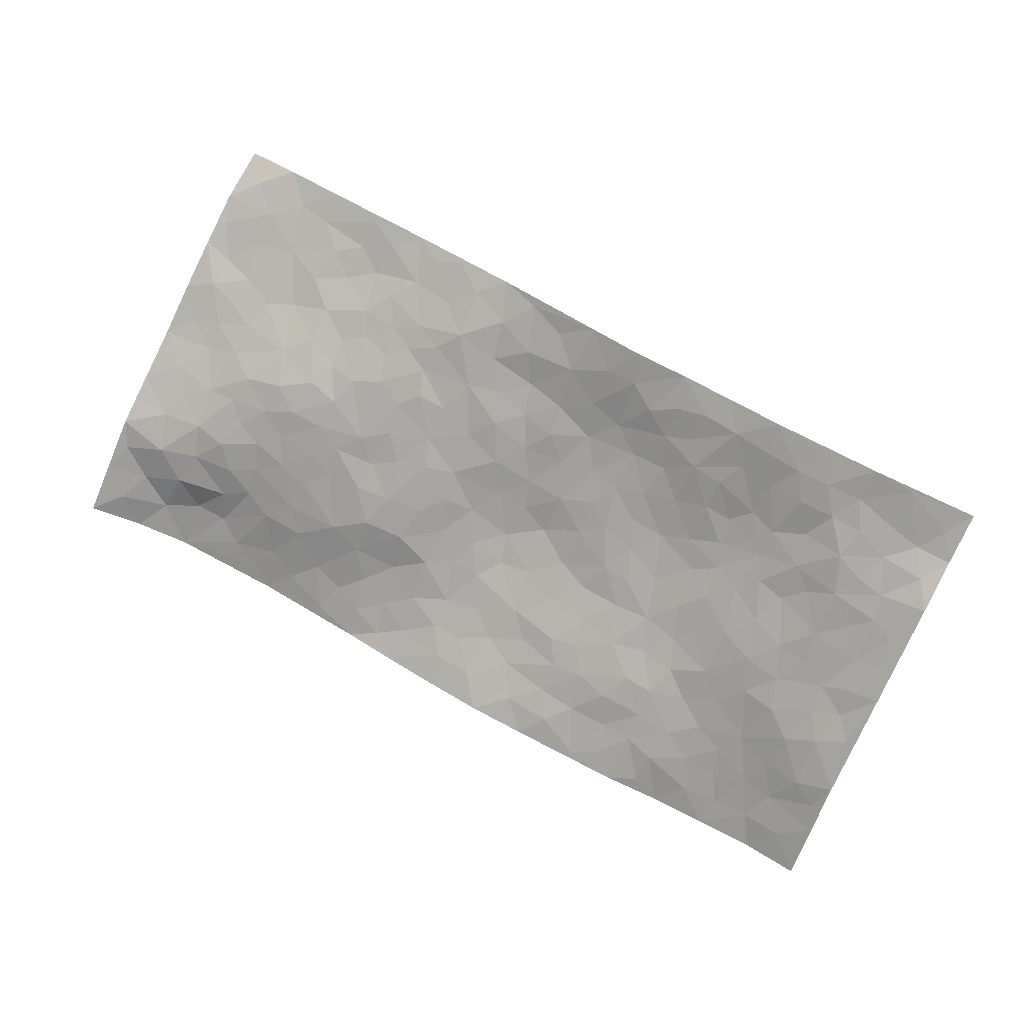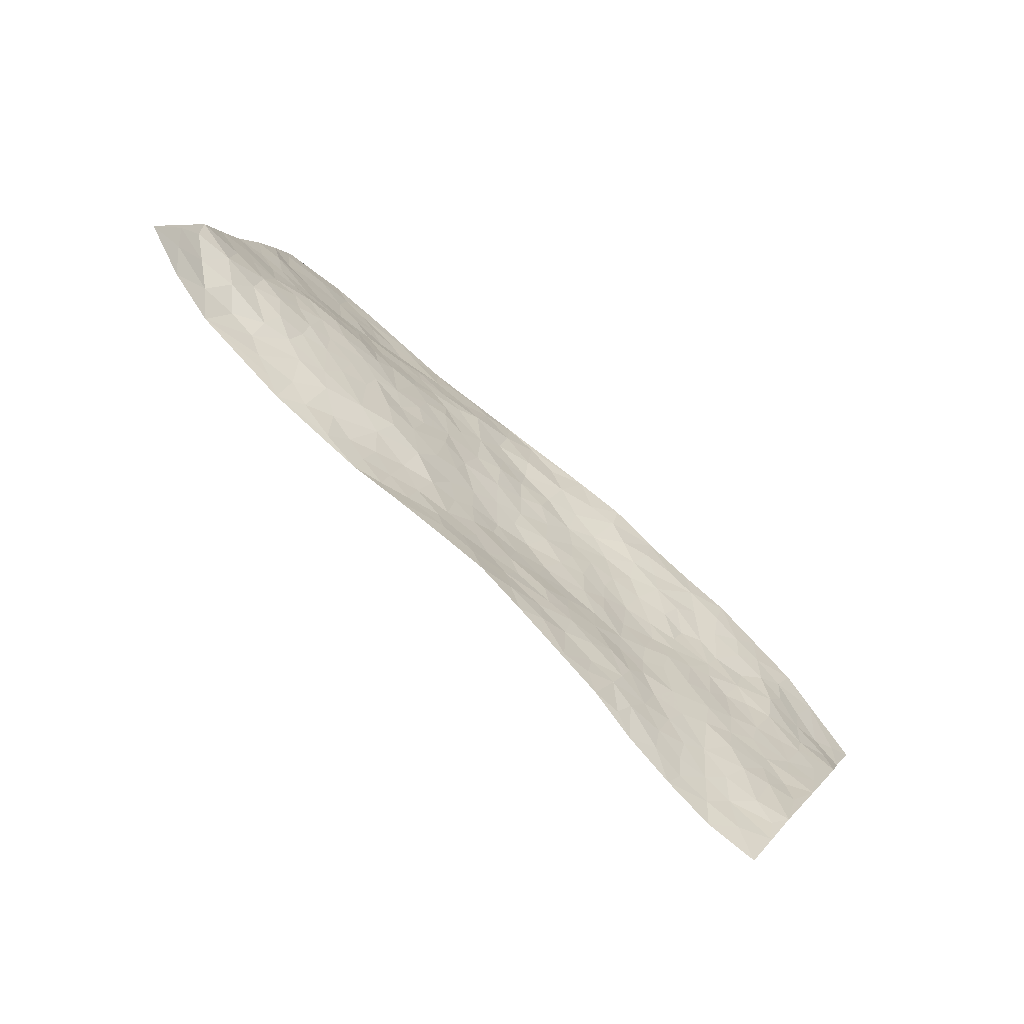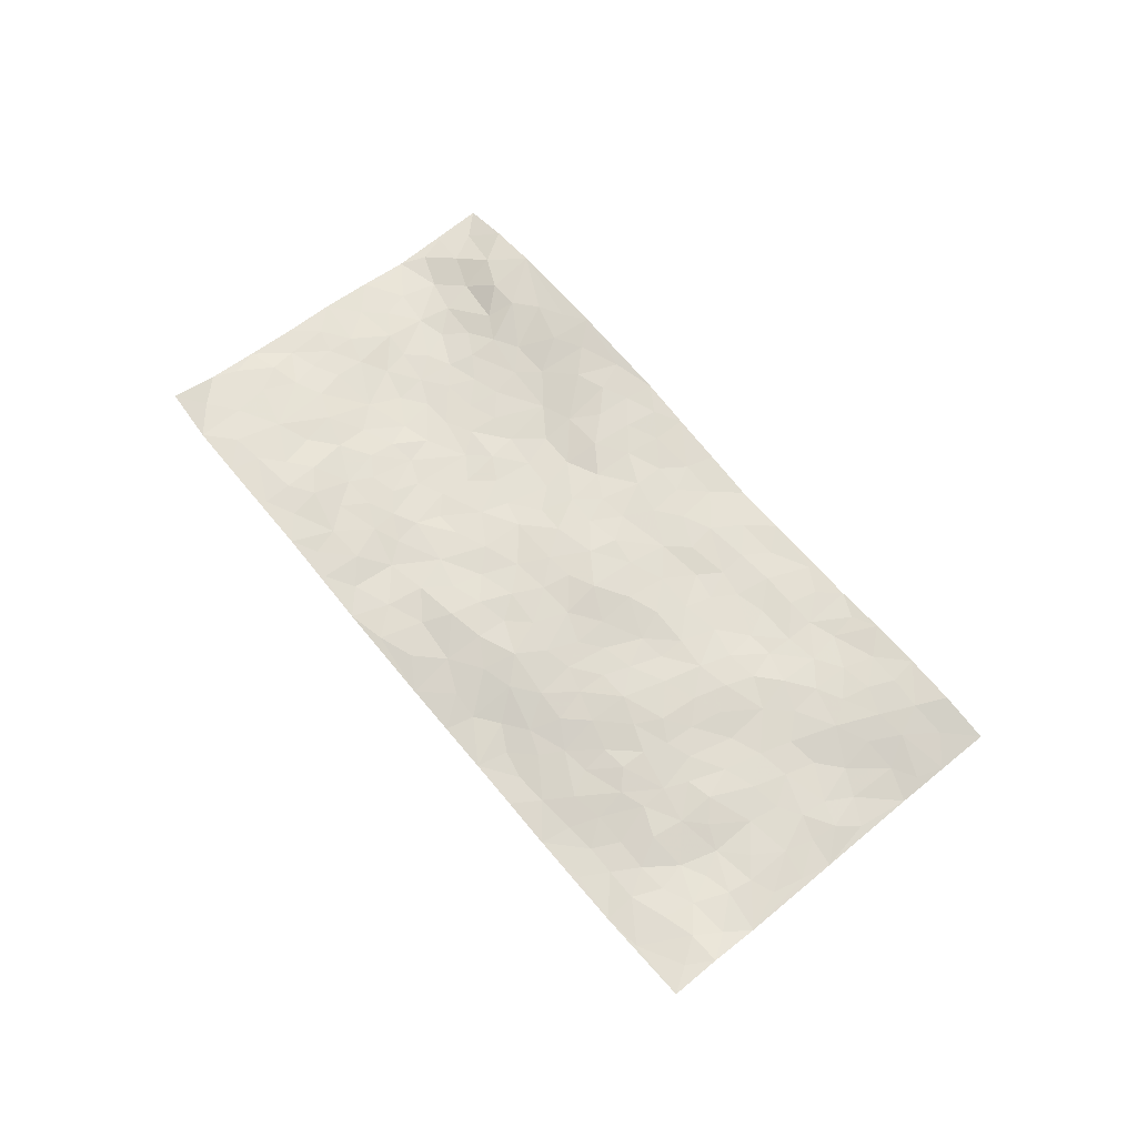
<metadata>
{"format":"obj","ext":"obj","renderer":"f3d","projection":"perspective","resolution":1024,"background":"white","views":[{"elev":9.9,"azim":-173.1,"up":"+Y"},{"elev":-67.8,"azim":132.4,"up":"+Y"},{"elev":59.4,"azim":-105.6,"up":"+Z"}]}
</metadata>
<code>
v 2.738 0.4064 0.2659
v 3.166 -0.4894 0.2104
v 0.9787 -0.4135 -0.07956
v 1.378 -1.318 0.01463
v 2.748 -0.01629 0.1878
v 2.959 -0.03618 0.2108
v 2.788 0.04123 0.1979
v 1.87 -0.001307 0.02502
v 2.851 0.1896 0.221
v 2.838 0.08695 0.2058
v 2.523 0.3099 0.1962
v 2.797 0.3014 0.2322
v 2.626 0.0367 0.1835
v 2.632 0.3614 0.2214
v 2.743 0.09618 0.2027
v 2.302 0.2062 0.1516
v 2.805 0.2365 0.2239
v 2.199 -0.0247 0.09542
v 2.699 0.03855 0.1919
v 2.689 0.2574 0.2127
v 2.72 0.3338 0.2286
v 2.604 0.2791 0.2072
v 2.52 0.1704 0.1826
v 2.544 0.2391 0.1946
v 2.737 0.1834 0.2125
v 2.797 0.1418 0.2157
v 2.629 0.1663 0.1978
v 2.574 0.1044 0.1807
v 2.85 -0.07413 0.1946
v 2.906 0.07714 0.2126
v 2.94 -0.5811 0.2527
v 2.439 0.02741 0.1509
v 1.697 -0.252 0.008942
v 3.067 -0.2614 0.1849
v 2.359 -0.1985 0.1186
v 2.888 -0.3472 0.1833
v 2.935 -0.4106 0.1988
v 2.575 -0.1511 0.141
v 2.661 -0.2909 0.1542
v 2.716 -0.6874 0.2302
v 3.02 -0.2147 0.1897
v 2.699 -0.2257 0.1532
v 2.53 -0.5146 0.1531
v 2.439 -0.03619 0.1448
v 2.371 -0.007577 0.1362
v 2.376 0.0642 0.1457
v 2.535 -0.3838 0.1451
v 2.428 -0.3497 0.1325
v 1.906 -0.4976 0.07977
v 2.257 -0.0567 0.1076
v 2.306 -0.4628 0.1221
v 2.465 -0.4089 0.1344
v 2.16 0.07795 0.1005
v 2.728 -0.3736 0.1724
v 2.301 -0.006686 0.1217
v 2.913 -0.1878 0.1849
v 2.04 -0.2977 0.09018
v 1.949 -0.3299 0.0812
v 1.778 -0.5331 0.05399
v 2.175 -0.4571 0.1218
v 2.242 -0.4321 0.1182
v 2.037 -0.6083 0.1082
v 2.58 -0.04322 0.1594
v 2.783 -0.1993 0.1657
v 3.066 -0.328 0.1935
v 2.418 0.1198 0.1679
v 2.198 0.146 0.1198
v 2.778 -0.08292 0.1815
v 2.489 0.1053 0.1771
v 2.421 0.2438 0.1743
v 2.085 0.1044 0.08896
v 2.451 0.1807 0.1775
v 2.375 0.1835 0.1618
v 2.265 0.1498 0.1348
v 2.311 0.09776 0.1396
v 2.96 -0.2412 0.1829
v 3.109 -0.3785 0.1984
v 2.745 -0.1453 0.1621
v 2.279 -0.9018 0.1209
v 2.875 -0.2687 0.1736
v 2.502 -0.04577 0.1529
v 2.52 -0.1977 0.134
v 2.089 -0.5182 0.1209
v 2.105 -0.4146 0.111
v 2.031 -0.3797 0.09783
v 2.03 -0.06216 0.07229
v 2.659 -0.3622 0.1601
v 2.928 -0.1193 0.1944
v 2.817 -0.313 0.1679
v 2.392 -0.07701 0.1319
v 2.544 0.02642 0.1676
v 2.604 -0.4078 0.1574
v 2.22 -0.3644 0.1132
v 2.281 -0.2821 0.113
v 2.721 -0.3103 0.1618
v 1.924 -0.1008 0.04849
v 2.452 -0.2842 0.128
v 2.294 -0.1137 0.1143
v 2.29 -0.3529 0.1136
v 2.184 -0.2679 0.1049
v 3.014 -0.149 0.1988
v 2.764 -0.2621 0.1632
v 2.843 -0.1778 0.1787
v 2.235 0.05503 0.1184
v 2.559 -0.2591 0.1386
v 2.651 -0.0758 0.1622
v 2.114 -0.2373 0.09129
v 2.101 -0.1611 0.09196
v 2.588 -0.3316 0.1477
v 2.065 -0.7046 0.102
v 1.955 -0.1915 0.06999
v 2.041 -0.2151 0.08564
v 1.977 -0.2617 0.07571
v 2.404 -0.1452 0.1238
v 2.117 -0.08154 0.09191
v 2.661 -0.1611 0.1476
v 2.526 -0.1072 0.1455
v 2.472 -0.1436 0.1323
v 2.359 -0.3428 0.1216
v 2.243 -0.2058 0.1072
v 2.379 -0.2706 0.1212
v 2.18 -0.1479 0.09947
v 2.114 -0.3329 0.09934
v 2.625 -0.2262 0.1435
v 2.027 -0.1387 0.08447
v 2.096 0.007687 0.08407
v 2.331 -0.06291 0.1231
v 2.885 -0.001702 0.2066
v 2.824 -0.01177 0.197
v 1.952 -0.4202 0.08617
v 1.772 -0.3015 0.04167
v 1.997 -0.501 0.1077
v 2.043 -0.4483 0.1078
v 1.873 -0.4245 0.0686
v 1.353 -0.7843 -0.03103
v 1.841 -0.4845 0.06277
v 1.751 -0.3948 0.04148
v 1.948 -0.5802 0.09439
v 2.169 -0.9538 0.09208
v 2.386 -0.4358 0.1245
v 1.842 -0.976 0.058
v 1.83 -1.112 0.06193
v 2.378 -0.6129 0.1547
v 2.273 -0.7558 0.1358
v 2.3 -0.1774 0.1109
v 2.515 -0.3155 0.1372
v 1.954 -0.01536 0.05559
v 2.016 0.04843 0.06994
v 1.762 -0.05452 -0.004691
v 2.207 -0.7828 0.1215
v 2.165 -0.6249 0.1254
v 1.566 -0.3562 -0.01426
v 1.673 -0.4054 0.02481
v 1.546 -0.7262 0.001044
v 1.613 -0.7164 0.02046
v 1.512 -0.3147 -0.03014
v 1.485 -0.4258 -0.01712
v 1.636 -0.5012 0.02573
v 2.104 -0.5882 0.121
v 2.173 -0.5412 0.1262
v 2.296 -0.5966 0.138
v 2.226 -0.5891 0.1325
v 2.243 -0.6892 0.1364
v 2.247 -0.5135 0.1297
v 2.163 -0.7088 0.1204
v 2.056 -1.007 0.08077
v 2.265 -0.8289 0.125
v 2.455 -0.6482 0.1685
v 2.406 -0.7091 0.1649
v 2.472 -0.5704 0.1549
v 2.497 -0.7962 0.1846
v 2.358 -0.5325 0.1315
v 2.442 -0.4981 0.1343
v 2.331 -0.6894 0.1501
v 2.389 -0.849 0.1515
v 1.975 -0.7661 0.07627
v 1.98 -0.6763 0.09003
v 1.811 -0.6761 0.05958
v 1.841 -0.5828 0.0643
v 1.896 -0.7143 0.0701
v 1.786 -0.8528 0.0432
v 1.823 -0.7681 0.05381
v 1.908 -0.7836 0.06514
v 2.188 -0.8679 0.1053
v 2.131 -0.7773 0.1106
v 2.087 -0.837 0.09659
v 1.998 -0.8956 0.07643
v 1.901 -0.8535 0.05959
v 1.896 -0.6364 0.07981
v 3.024 -0.4068 0.2106
v 2.821 -0.4443 0.1993
v 2.976 -0.3315 0.1822
v 3.054 -0.5333 0.2401
v 3.09 -0.4578 0.212
v 2.98 -0.482 0.2317
v 2.893 -0.4804 0.2281
v 2.795 -0.5756 0.225
v 2.829 -0.5119 0.2232
v 2.798 -0.3805 0.1779
v 2.709 -0.4946 0.1877
v 2.752 -0.4385 0.1872
v 2.698 -0.5914 0.2084
v 2.58 -0.6235 0.1873
v 2.752 -0.6292 0.2262
v 2.623 -0.5375 0.1762
v 2.65 -0.6529 0.2067
v 2.577 -0.7286 0.1976
v 2.643 -0.4677 0.171
v 2.525 -0.6752 0.1837
v 2.481 -0.7288 0.1777
v 2.045 -0.7755 0.09491
v 1.966 -0.8347 0.07184
v 2.08 -0.9233 0.08513
v 1.843 -0.9011 0.04989
v 1.922 -0.9395 0.06536
v 1.924 -1.051 0.06848
v 1.991 -0.9704 0.07028
v 1.854 -1.045 0.06024
v 1.72 -0.6066 0.0463
v 1.785 -0.6156 0.05346
v 1.673 -0.751 0.03613
v 1.745 -0.7839 0.04538
v 1.737 -0.7033 0.0465
v 1.626 -0.3214 -0.003916
v 1.565 -0.5053 0.008576
v 1.661 -0.6665 0.03195
v 1.707 -0.4964 0.04315
v 2.353 -0.773 0.1533
v 2.424 -0.7862 0.1694
v 1.633 -0.2558 -0.008028
v 1.322 -0.2721 -0.07365
v 1.817 -0.3852 0.05539
v 1.775 -0.4617 0.05104
v 1.439 -0.4701 -0.02489
v 1.602 -1.214 0.05828
v 1.084 -0.6392 -0.08397
v 1.752 -0.9434 0.04155
v 1.415 -0.7445 -0.02037
v 1.729 -0.8825 0.03695
v 1.186 -0.8663 -0.06586
v 1.381 -0.5486 -0.03469
v 1.595 -0.6382 0.01446
v 1.291 -0.6102 -0.05404
v 1.527 -0.6128 -0.0006333
v 1.43 -0.2091 -0.06374
v 1.884 -0.2639 0.06632
v 1.445 -0.2838 -0.05317
v 1.871 -0.3436 0.06797
v 1.598 -0.417 0.003459
v 1.184 -0.6087 -0.06388
v 1.474 -0.6888 -0.01058
v 1.381 -0.3191 -0.06091
v 1.63 -0.5744 0.02874
v 1.467 -0.5927 -0.01327
v 1.7 -0.3305 0.0239
v 1.543 -0.4467 -0.0003471
v 1.664 -0.1833 -0.01246
v 1.54 -0.1573 -0.03982
v 1.651 -0.1056 -0.01905
v 1.734 -0.1891 0.00646
v 1.873 -0.1808 0.04913
v 1.811 -0.231 0.04302
v 1.375 -0.3927 -0.05287
v 1.336 -0.711 -0.03792
v 1.282 -0.5164 -0.06335
v 1.313 -0.3484 -0.06918
v 1.416 -0.6304 -0.01783
v 1.355 -0.6101 -0.03474
v 1.198 -0.6691 -0.06168
v 1.423 -0.8288 -0.01585
v 1.301 -0.4242 -0.06198
v 1.238 -0.4582 -0.068
v 1.256 -0.6875 -0.05117
v 1.157 -0.7141 -0.06986
v 1.243 -0.7713 -0.05022
v 1.466 -0.5285 -0.01477
v 1.167 -0.4419 -0.06795
v 1.596 -0.1983 -0.0277
v 1.527 -0.2366 -0.04012
v 1.836 -0.1001 0.02402
v 1.771 -0.1261 0.007455
v 1.287 -1.092 -0.04167
v 1.238 -0.3807 -0.07242
v 1.361 -0.4716 -0.0406
v 1.171 -0.7903 -0.06782
v 1.254 -0.8441 -0.0498
v 1.238 -0.5681 -0.06191
v 1.447 -0.3594 -0.03915
v 1.205 -0.3118 -0.08687
v 1.57 -0.5684 0.01125
v 1.04 -0.4537 -0.07357
v 1.03 -0.5268 -0.07024
v 1.18 -0.5176 -0.06377
v 1.103 -0.4914 -0.06534
v 1.12 -0.3583 -0.08295
v 1.094 -0.5656 -0.07319
v 1.49 -0.7846 -0.007659
v 1.497 -0.8655 0.0002845
v 1.595 -0.8233 0.01647
v 1.4 -0.9757 -0.01767
v 1.606 -0.9658 0.02936
v 1.256 -0.9703 -0.04915
v 1.433 -0.9058 -0.0138
v 1.335 -0.9004 -0.03129
v 1.502 -0.9834 0.0151
v 1.316 -0.8379 -0.03445
v 1.271 -0.907 -0.042
v 1.328 -0.9744 -0.03436
v 1.567 -0.8977 0.01705
v 1.648 -0.8947 0.03269
v 1.679 -0.8262 0.03403
v 1.435 -1.132 0.01479
v 1.571 -1.09 0.03888
v 1.444 -1.047 0.005833
v 1.37 -1.084 -0.01702
v 1.498 -1.094 0.0268
v 1.335 -1.204 -0.01298
v 1.561 -1.02 0.02871
v 1.331 -1.138 -0.02096
v 1.568 -1.157 0.04725
v 1.488 -1.265 0.04584
v 1.716 -1.162 0.06518
v 1.492 -1.185 0.03603
v 1.416 -1.224 0.01498
v 1.644 -1.126 0.04925
v 1.728 -1.053 0.04481
v 1.78 -1.007 0.0481
v 1.762 -1.111 0.0576
v 1.684 -0.9858 0.03773
v 1.638 -1.049 0.03976
f 29 6 128
f 12 21 20
f 26 10 9
f 55 45 46
f 27 19 15
f 26 9 17
f 101 6 88
f 12 1 21
f 7 15 19
f 125 86 96
f 84 123 85
f 129 29 128
f 25 27 15
f 12 20 17
f 73 75 66
f 22 14 11
f 26 17 25
f 9 12 17
f 25 15 26
f 5 129 7
f 52 146 48
f 55 18 50
f 7 19 5
f 20 27 25
f 124 82 105
f 41 76 34
f 20 14 22
f 14 20 21
f 14 21 1
f 24 22 11
f 24 27 22
f 72 66 69
f 69 32 91
f 70 24 11
f 24 23 27
f 17 20 25
f 27 20 22
f 10 15 7
f 10 26 15
f 23 28 27
f 27 13 19
f 28 23 69
f 13 27 28
f 119 121 94
f 10 7 129
f 6 30 128
f 9 10 30
f 36 192 80
f 80 102 89
f 118 81 44
f 64 103 78
f 115 126 86
f 45 32 46
f 91 63 13
f 129 68 29
f 95 87 54
f 95 54 199
f 202 40 204
f 82 97 105
f 29 88 6
f 18 55 104
f 148 126 71
f 38 82 124
f 50 18 122
f 117 82 38
f 5 19 106
f 82 117 118
f 80 64 102
f 127 45 55
f 194 77 190
f 98 35 114
f 39 124 105
f 127 50 98
f 106 19 13
f 66 75 46
f 39 95 42
f 63 117 38
f 95 89 102
f 101 56 76
f 51 140 99
f 18 53 126
f 62 83 132
f 45 127 90
f 112 113 57
f 103 29 68
f 130 85 58
f 109 39 105
f 35 94 121
f 113 246 58
f 151 165 163
f 120 100 94
f 114 127 98
f 192 190 65
f 95 39 87
f 36 191 37
f 67 104 74
f 56 101 88
f 13 63 106
f 192 34 76
f 268 241 243
f 108 115 125
f 93 84 60
f 133 84 85
f 156 288 157
f 101 76 41
f 80 103 64
f 105 97 146
f 99 61 51
f 92 109 47
f 125 96 111
f 158 227 153
f 75 104 55
f 69 66 32
f 81 91 32
f 106 78 68
f 42 64 78
f 77 34 65
f 24 70 72
f 75 73 16
f 16 71 67
f 2 34 77
f 13 28 91
f 103 56 88
f 56 80 76
f 72 69 23
f 11 16 70
f 16 73 70
f 16 67 74
f 115 18 126
f 24 72 23
f 73 72 70
f 16 74 75
f 72 73 66
f 32 45 44
f 84 83 60
f 66 46 32
f 78 106 116
f 117 63 81
f 67 53 104
f 103 68 78
f 69 91 28
f 36 80 89
f 106 38 116
f 106 68 5
f 81 118 117
f 62 132 138
f 32 44 81
f 53 67 71
f 57 58 85
f 123 100 107
f 93 60 61
f 33 230 224
f 8 96 147
f 132 133 130
f 140 48 119
f 93 100 123
f 122 98 50
f 164 60 160
f 53 71 126
f 125 112 108
f 193 194 195
f 75 55 46
f 63 91 81
f 56 103 80
f 196 198 31
f 18 104 53
f 121 48 97
f 38 106 63
f 118 97 82
f 97 35 121
f 51 172 140
f 130 134 49
f 87 39 109
f 288 252 263
f 97 114 35
f 47 43 92
f 57 113 58
f 248 130 58
f 34 101 41
f 114 90 127
f 116 124 42
f 145 94 35
f 118 114 97
f 167 79 175
f 98 145 35
f 85 123 57
f 43 47 52
f 199 36 89
f 42 78 116
f 159 83 62
f 88 29 103
f 74 104 75
f 118 44 90
f 173 140 172
f 42 95 102
f 190 192 37
f 65 190 77
f 89 95 199
f 125 111 112
f 92 87 109
f 18 115 122
f 177 180 176
f 112 57 107
f 109 105 146
f 93 94 100
f 285 286 275
f 96 86 147
f 137 232 131
f 57 123 107
f 87 92 208
f 49 134 136
f 132 130 49
f 161 164 162
f 50 127 55
f 122 108 107
f 122 107 100
f 48 140 52
f 118 90 114
f 99 119 94
f 123 84 93
f 36 37 192
f 48 121 119
f 120 122 100
f 39 42 124
f 38 124 116
f 248 58 246
f 44 45 90
f 98 122 120
f 146 52 47
f 94 93 99
f 168 209 170
f 212 183 188
f 202 197 200
f 42 102 64
f 107 108 112
f 99 93 61
f 8 280 96
f 112 111 113
f 125 115 86
f 115 108 122
f 128 30 10
f 5 68 129
f 10 129 128
f 132 49 138
f 83 84 133
f 130 133 85
f 83 133 132
f 248 134 130
f 156 152 224
f 151 110 165
f 212 186 211
f 153 224 249
f 254 251 244
f 246 261 262
f 225 158 249
f 49 136 179
f 185 184 150
f 214 188 181
f 181 188 182
f 161 163 174
f 143 170 172
f 110 211 185
f 184 79 167
f 174 228 169
f 62 110 159
f 163 150 144
f 210 169 229
f 170 143 168
f 176 211 110
f 98 120 145
f 94 145 120
f 48 146 97
f 109 146 47
f 148 86 126
f 147 86 148
f 71 8 148
f 8 147 148
f 244 276 254
f 232 136 134
f 174 143 161
f 60 83 160
f 163 162 151
f 159 160 83
f 261 281 262
f 259 281 149
f 219 220 59
f 246 113 111
f 33 255 131
f 157 256 152
f 137 255 153
f 230 278 279
f 262 260 33
f 154 155 242
f 131 255 137
f 248 131 232
f 281 280 149
f 259 258 278
f 220 179 59
f 159 151 160
f 162 160 151
f 164 61 60
f 228 174 144
f 144 174 163
f 159 110 151
f 161 172 164
f 186 184 185
f 161 162 163
f 61 164 51
f 160 162 164
f 187 217 213
f 150 163 165
f 205 202 200
f 79 184 139
f 170 43 173
f 174 169 143
f 161 143 172
f 167 144 150
f 176 180 183
f 172 170 173
f 223 226 221
f 185 150 165
f 99 140 119
f 207 206 203
f 172 51 164
f 43 52 173
f 173 52 140
f 167 175 228
f 228 229 169
f 210 168 169
f 177 110 62
f 189 138 179
f 62 138 177
f 136 232 233
f 181 182 222
f 150 184 167
f 178 180 189
f 49 179 138
f 177 138 189
f 180 178 182
f 178 179 220
f 307 308 304
f 222 223 221
f 215 187 188
f 176 183 212
f 187 213 186
f 214 215 188
f 185 211 186
f 237 181 239
f 182 188 183
f 110 185 165
f 216 215 141
f 211 176 212
f 182 183 180
f 176 110 177
f 213 184 186
f 178 189 179
f 177 189 180
f 195 190 37
f 197 198 200
f 195 194 190
f 34 192 65
f 80 192 76
f 37 196 195
f 194 2 77
f 193 2 194
f 196 37 191
f 31 193 195
f 198 196 191
f 31 195 196
f 199 201 191
f 197 204 31
f 198 191 201
f 31 198 197
f 201 199 54
f 36 199 191
f 54 208 201
f 208 43 205
f 208 54 87
f 198 201 200
f 206 205 203
f 43 170 203
f 210 207 209
f 40 202 206
f 31 204 40
f 197 202 204
f 208 205 200
f 43 203 205
f 205 206 202
f 203 209 207
f 171 40 207
f 40 206 207
f 208 200 201
f 43 208 92
f 170 209 203
f 168 143 169
f 207 210 171
f 168 210 209
f 188 187 212
f 212 187 186
f 166 139 213
f 184 213 139
f 237 214 181
f 215 214 141
f 216 141 218
f 213 217 166
f 142 166 216
f 217 216 166
f 187 215 217
f 216 217 215
f 237 141 214
f 142 216 218
f 223 222 182
f 179 136 59
f 223 220 219
f 267 238 251
f 237 327 141
f 223 182 178
f 158 290 253
f 220 223 178
f 59 233 227
f 233 59 136
f 248 246 131
f 153 249 158
f 251 254 267
f 223 219 226
f 111 261 246
f 297 251 238
f 276 256 157
f 167 228 144
f 229 228 175
f 175 171 229
f 229 171 210
f 260 257 33
f 265 271 272
f 266 289 283
f 269 243 250
f 249 224 152
f 266 283 271
f 227 233 137
f 253 227 158
f 325 313 320
f 135 264 275
f 310 329 239
f 270 298 297
f 249 256 225
f 275 273 269
f 311 222 221
f 155 154 299
f 234 276 157
f 310 311 299
f 222 239 181
f 221 226 155
f 266 263 252
f 242 290 244
f 264 273 275
f 273 264 243
f 242 244 154
f 276 290 225
f 288 234 157
f 240 282 302
f 275 286 306
f 225 290 158
f 234 263 284
f 241 254 276
f 233 232 137
f 137 153 227
f 264 135 238
f 244 251 154
f 260 259 257
f 227 253 219
f 33 224 255
f 154 297 299
f 240 302 307
f 297 154 251
f 264 268 243
f 253 226 219
f 271 284 263
f 277 294 293
f 290 242 253
f 241 234 284
f 59 227 219
f 242 155 226
f 252 245 231
f 157 152 156
f 257 230 33
f 152 256 249
f 278 230 257
f 262 33 131
f 224 153 255
f 259 278 257
f 134 248 232
f 230 279 224
f 96 261 111
f 261 96 280
f 280 281 261
f 246 262 131
f 252 247 245
f 268 267 241
f 283 277 272
f 288 247 252
f 275 274 285
f 295 291 294
f 267 268 264
f 263 234 288
f 309 310 299
f 290 276 244
f 283 272 271
f 267 254 241
f 265 243 241
f 236 240 285
f 297 238 270
f 303 305 298
f 241 276 234
f 221 155 299
f 272 277 293
f 250 243 287
f 286 285 240
f 284 271 265
f 271 263 266
f 295 3 291
f 225 256 276
f 241 284 265
f 289 266 231
f 3 292 291
f 321 235 323
f 293 294 296
f 279 278 258
f 245 279 258
f 279 156 224
f 260 281 259
f 280 8 149
f 262 281 260
f 231 266 252
f 267 264 238
f 306 304 270
f 283 289 295
f 243 269 273
f 236 269 250
f 294 292 296
f 274 236 285
f 269 274 275
f 250 287 293
f 245 289 231
f 236 274 269
f 156 279 247
f 242 226 253
f 247 279 245
f 243 265 287
f 288 156 247
f 265 272 293
f 296 292 236
f 293 287 265
f 295 294 277
f 277 283 295
f 236 250 296
f 289 3 295
f 292 294 291
f 293 296 250
f 300 304 308
f 325 320 235
f 329 330 326
f 270 304 303
f 270 303 298
f 309 305 301
f 135 306 270
f 299 297 298
f 298 309 299
f 238 135 270
f 300 314 305
f 303 300 305
f 304 306 307
f 300 303 304
f 282 319 315
f 322 325 235
f 275 306 135
f 307 306 286
f 240 307 286
f 308 307 302
f 302 282 308
f 308 282 315
f 305 309 298
f 310 309 301
f 310 301 329
f 310 239 311
f 222 311 239
f 299 311 221
f 319 312 315
f 312 323 316
f 301 305 318
f 305 314 316
f 300 308 315
f 316 314 312
f 312 314 315
f 315 314 300
f 323 312 324
f 316 313 318
f 282 4 317
f 330 313 325
f 4 321 324
f 235 320 323
f 282 317 319
f 312 319 317
f 326 325 322
f 316 320 313
f 316 318 305
f 142 218 327
f 327 218 141
f 316 323 320
f 324 312 317
f 4 324 317
f 321 323 324
f 318 313 330
f 328 326 322
f 326 327 329
f 329 327 237
f 326 328 327
f 322 142 328
f 327 328 142
f 329 237 239
f 301 318 330
f 326 330 325
f 330 329 301

</code>
